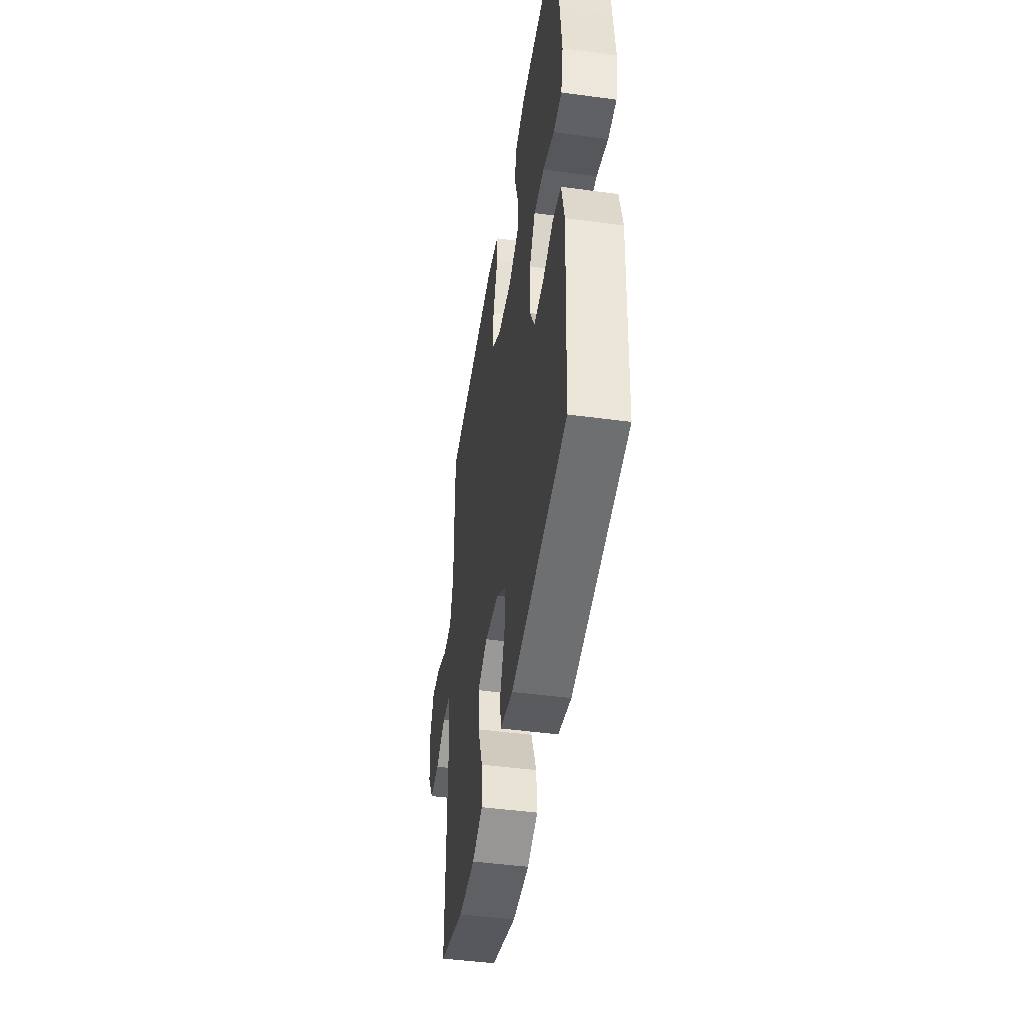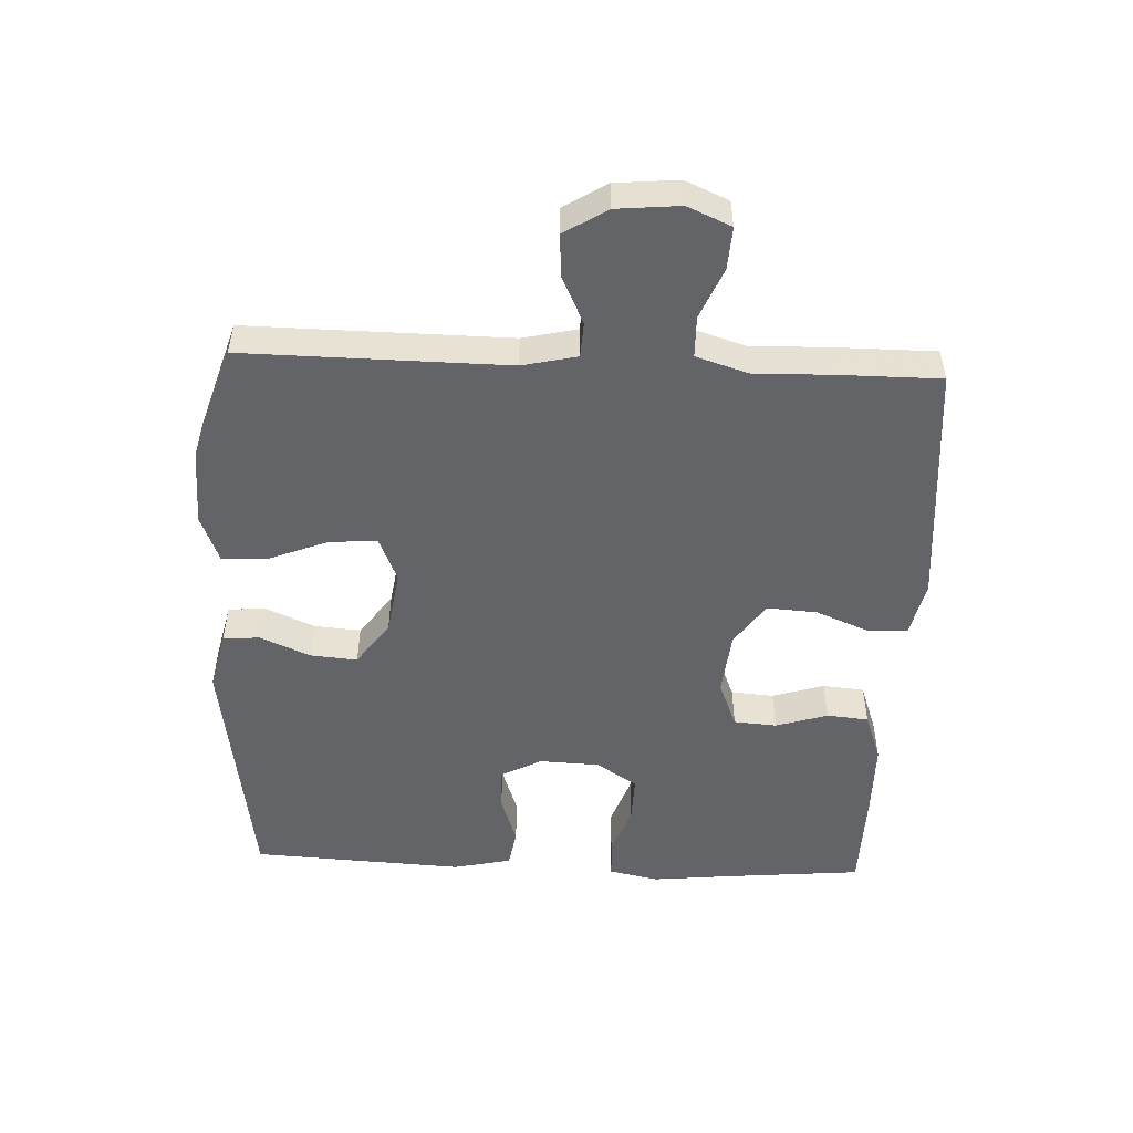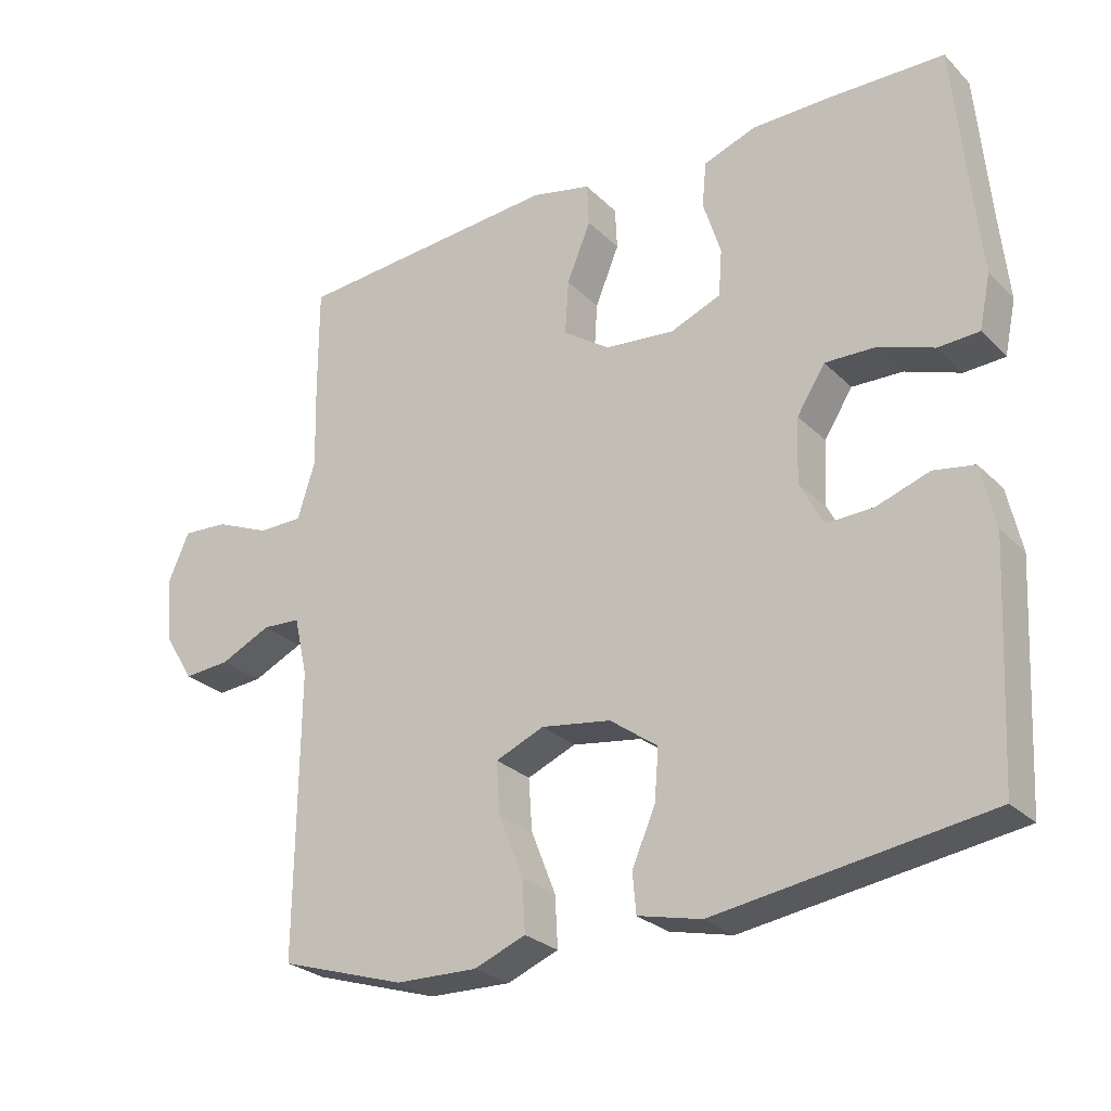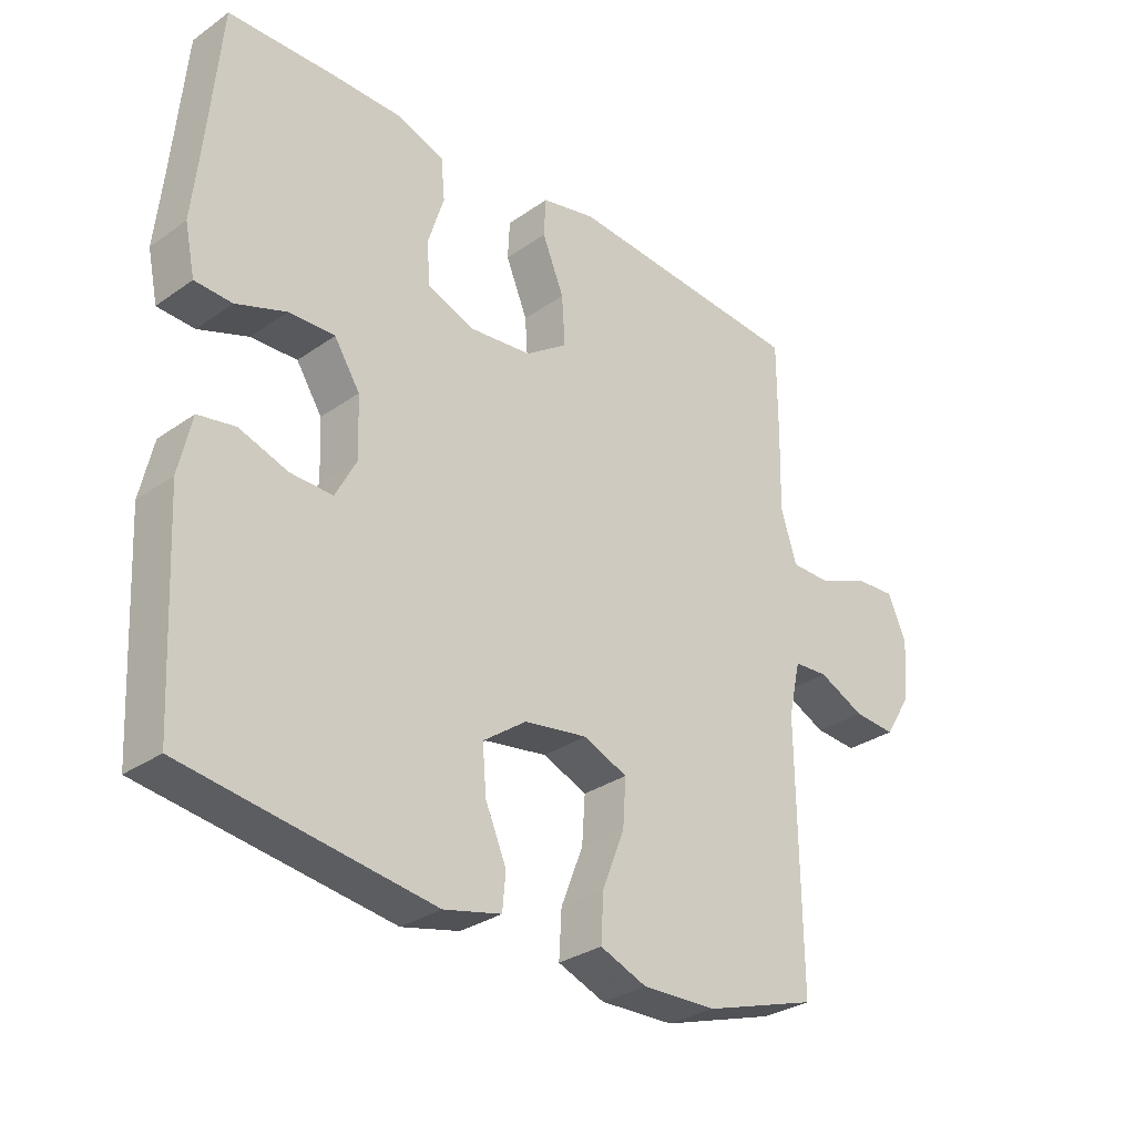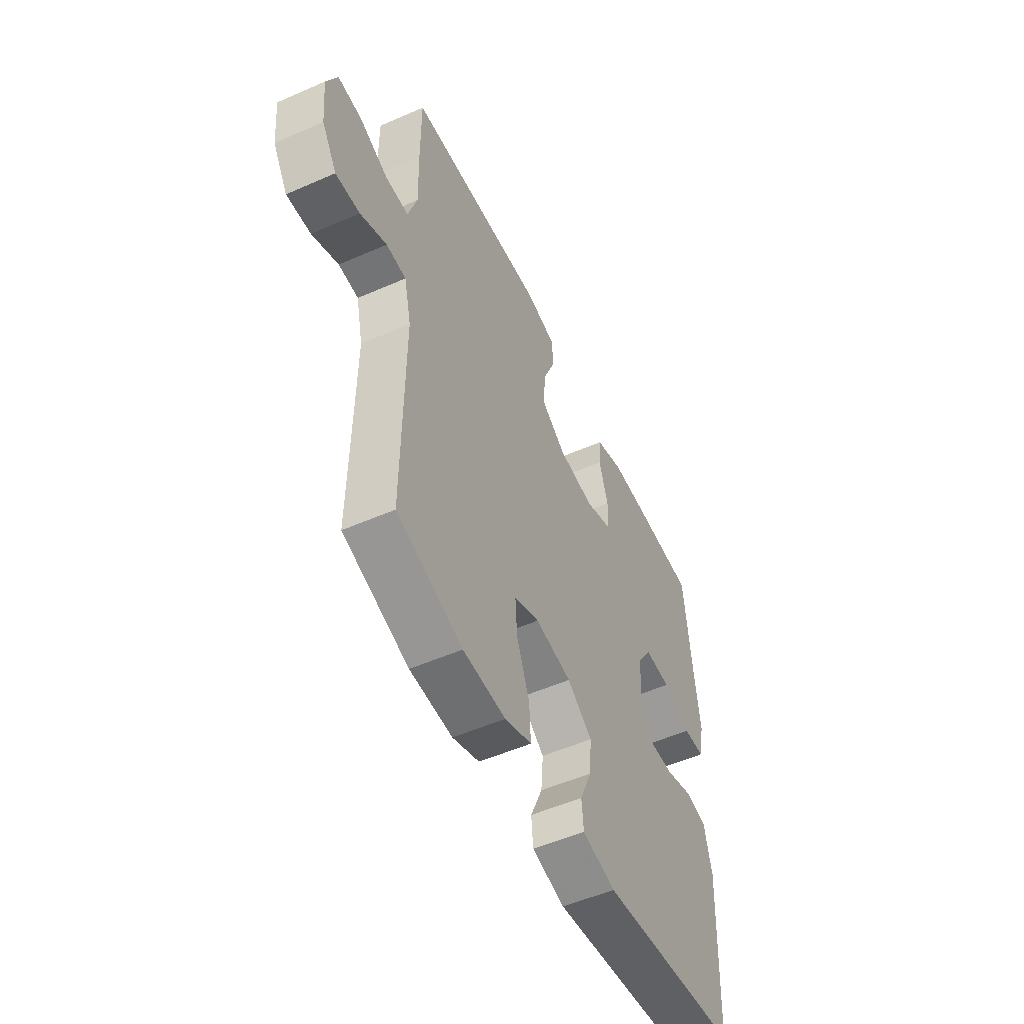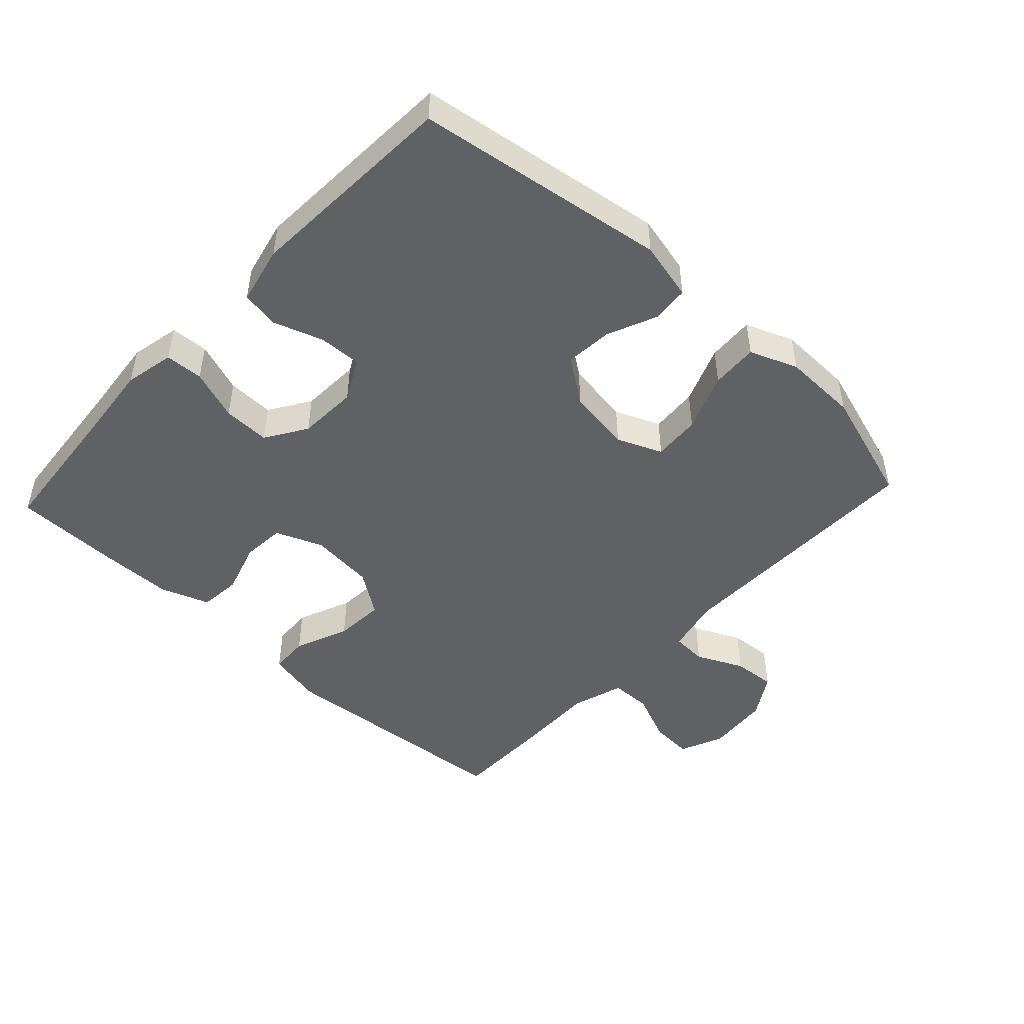
<metadata>
{"format":"obj","ext":"obj","renderer":"f3d","projection":"perspective","resolution":1024,"background":"white","views":[{"elev":-46.2,"azim":81.2,"up":"+Z"},{"elev":-51.1,"azim":-92.5,"up":"+Y"},{"elev":-26.7,"azim":34.2,"up":"+Z"},{"elev":-30.4,"azim":135.4,"up":"+Z"},{"elev":-53.3,"azim":-64.9,"up":"+Z"},{"elev":-47.8,"azim":137.0,"up":"+Y"}]}
</metadata>
<code>
v 0.5 0.07 -0.5
v 0.115 0.07 -0.557
v 0.025 0.07 -0.536
v 0.02 0.07 -0.48
v 0.053 0.07 -0.403
v 0.059 0.07 -0.331
v -0.009 0.07 -0.282
v -0.108 0.07 -0.267
v -0.177 0.07 -0.296
v -0.172 0.07 -0.369
v -0.137 0.07 -0.458
v -0.133 0.07 -0.53
v -0.206 0.07 -0.559
v -0.322 0.07 -0.556
v -0.5 0.07 -0.5
v -0.496 0.07 -0.097
v -0.515 0.07 -0.013
v -0.569 0.07 -0.01
v -0.641 0.07 -0.044
v -0.707 0.07 -0.049
v -0.748 0.07 0.017
v -0.757 0.07 0.114
v -0.728 0.07 0.181
v -0.663 0.07 0.177
v -0.585 0.07 0.144
v -0.522 0.07 0.145
v -0.497 0.07 0.225
v -0.5 0.07 0.348
v -0.5 0.07 0.5
v -0.122 0.07 0.531
v -0.037 0.07 0.512
v -0.034 0.07 0.452
v -0.068 0.07 0.369
v -0.073 0.07 0.292
v -0.007 0.07 0.246
v 0.092 0.07 0.236
v 0.164 0.07 0.265
v 0.169 0.07 0.331
v 0.144 0.07 0.411
v 0.15 0.07 0.475
v 0.225 0.07 0.502
v 0.339 0.07 0.503
v 0.5 0.07 0.5
v 0.52 0.07 0.281
v 0.532 0.07 0.165
v 0.516 0.07 0.089
v 0.458 0.07 0.086
v 0.38 0.07 0.114
v 0.308 0.07 0.116
v 0.268 0.07 0.053
v 0.264 0.07 -0.039
v 0.297 0.07 -0.102
v 0.363 0.07 -0.1
v 0.439 0.07 -0.074
v 0.497 0.07 -0.084
v 0.517 0.07 -0.173
v 0.5 0 -0.5
v 0.115 0 -0.557
v 0.025 0 -0.536
v 0.02 0 -0.48
v 0.053 0 -0.403
v 0.059 0 -0.331
v -0.009 0 -0.282
v -0.108 0 -0.267
v -0.177 0 -0.296
v -0.172 0 -0.369
v -0.137 0 -0.458
v -0.133 0 -0.53
v -0.206 0 -0.559
v -0.322 0 -0.556
v -0.5 0 -0.5
v -0.496 0 -0.097
v -0.515 0 -0.013
v -0.569 0 -0.01
v -0.641 0 -0.044
v -0.707 0 -0.049
v -0.748 0 0.017
v -0.757 0 0.114
v -0.728 0 0.181
v -0.663 0 0.177
v -0.585 0 0.144
v -0.522 0 0.145
v -0.497 0 0.225
v -0.5 0 0.348
v -0.5 0 0.5
v -0.122 0 0.531
v -0.037 0 0.512
v -0.034 0 0.452
v -0.068 0 0.369
v -0.073 0 0.292
v -0.007 0 0.246
v 0.092 0 0.236
v 0.164 0 0.265
v 0.169 0 0.331
v 0.144 0 0.411
v 0.15 0 0.475
v 0.225 0 0.502
v 0.339 0 0.503
v 0.5 0 0.5
v 0.52 0 0.281
v 0.532 0 0.165
v 0.516 0 0.089
v 0.458 0 0.086
v 0.38 0 0.114
v 0.308 0 0.116
v 0.268 0 0.053
v 0.264 0 -0.039
v 0.297 0 -0.102
v 0.363 0 -0.1
v 0.439 0 -0.074
v 0.497 0 -0.084
v 0.517 0 -0.173
f 53 54 55 56
f 52 53 56 1
f 51 52 1 2
f 50 51 2 3
f 45 46 47 48
f 44 45 48 49
f 43 44 49
f 42 43 49 50
f 38 39 40 41
f 37 38 41 42
f 30 31 32 33
f 30 33 34
f 27 28 29 30
f 26 27 30 34
f 22 23 24 25
f 22 25 26
f 21 22 26
f 18 19 20 21
f 17 18 21 26
f 16 17 26 34
f 10 11 12 13
f 9 10 13 14
f 50 3 4 5
f 37 42 50 5
f 15 16 34 35
f 9 14 15 35
f 8 9 35 36
f 7 8 36 37
f 37 5 6
f 6 7 37
f 112 111 110 109
f 57 112 109 108
f 58 57 108 107
f 59 58 107 106
f 104 103 102 101
f 105 104 101 100
f 105 100 99
f 106 105 99 98
f 97 96 95 94
f 98 97 94 93
f 89 88 87 86
f 90 89 86
f 86 85 84 83
f 90 86 83 82
f 81 80 79 78
f 82 81 78
f 82 78 77
f 77 76 75 74
f 82 77 74 73
f 90 82 73 72
f 69 68 67 66
f 70 69 66 65
f 61 60 59 106
f 61 106 98 93
f 91 90 72 71
f 91 71 70 65
f 92 91 65 64
f 93 92 64 63
f 62 61 93
f 93 63 62
f 1 57 58 2
f 2 58 59 3
f 3 59 60 4
f 4 60 61 5
f 5 61 62 6
f 6 62 63 7
f 7 63 64 8
f 8 64 65 9
f 9 65 66 10
f 10 66 67 11
f 11 67 68 12
f 12 68 69 13
f 13 69 70 14
f 14 70 71 15
f 15 71 72 16
f 16 72 73 17
f 17 73 74 18
f 18 74 75 19
f 19 75 76 20
f 20 76 77 21
f 21 77 78 22
f 22 78 79 23
f 23 79 80 24
f 24 80 81 25
f 25 81 82 26
f 26 82 83 27
f 27 83 84 28
f 28 84 85 29
f 29 85 86 30
f 30 86 87 31
f 31 87 88 32
f 32 88 89 33
f 33 89 90 34
f 34 90 91 35
f 35 91 92 36
f 36 92 93 37
f 37 93 94 38
f 38 94 95 39
f 39 95 96 40
f 40 96 97 41
f 41 97 98 42
f 42 98 99 43
f 43 99 100 44
f 44 100 101 45
f 45 101 102 46
f 46 102 103 47
f 47 103 104 48
f 48 104 105 49
f 49 105 106 50
f 50 106 107 51
f 51 107 108 52
f 52 108 109 53
f 53 109 110 54
f 54 110 111 55
f 55 111 112 56
f 56 112 57 1

</code>
